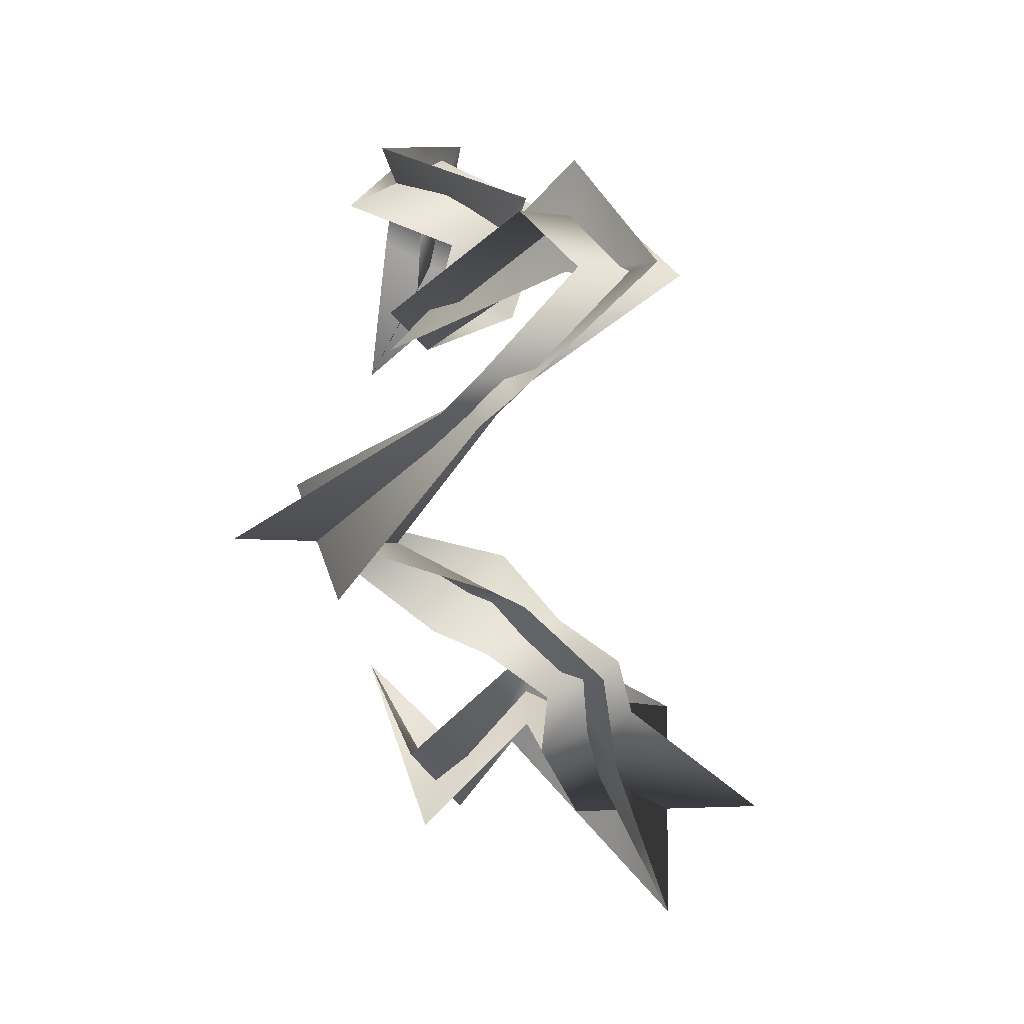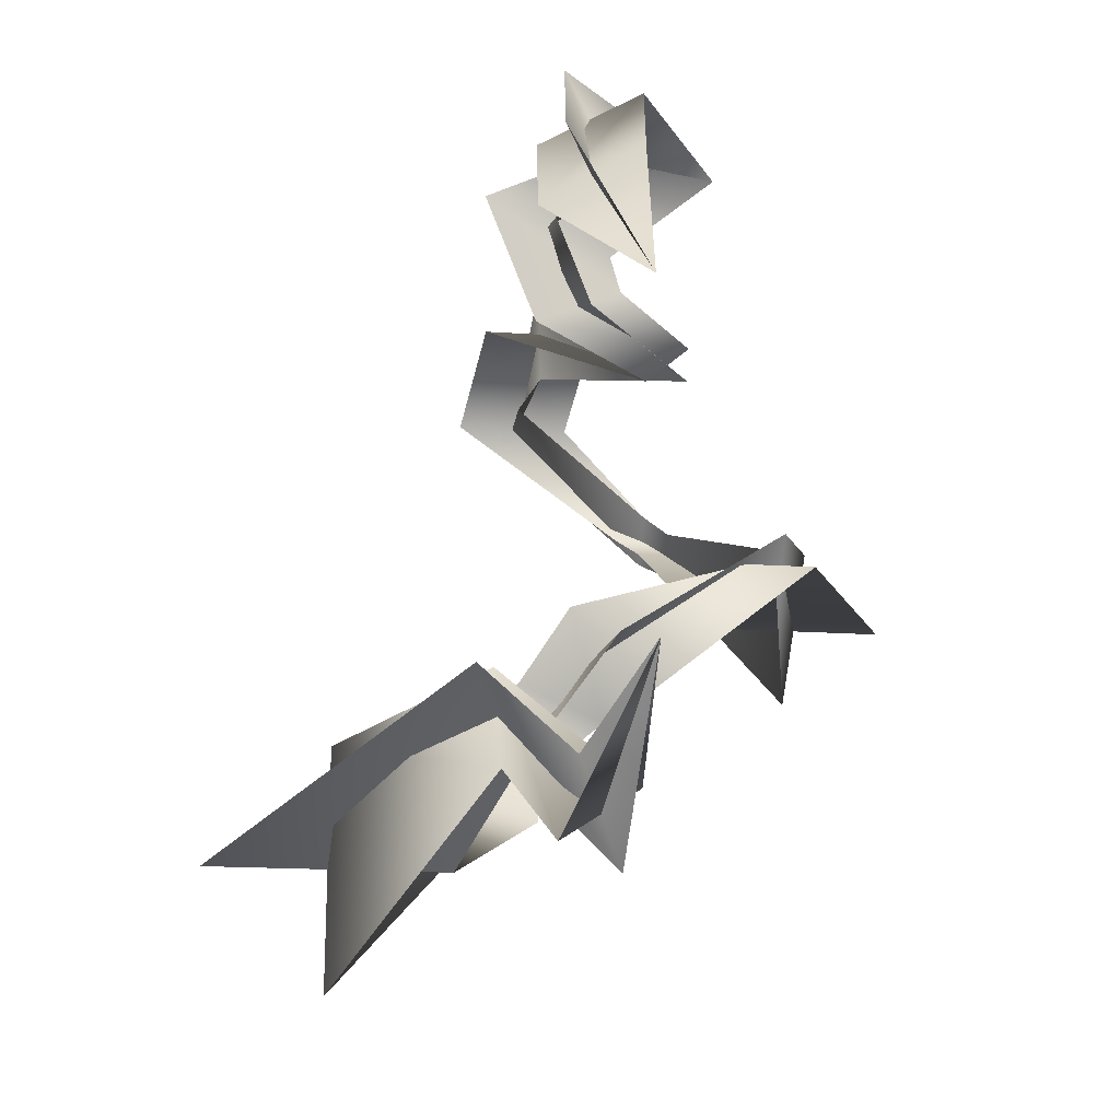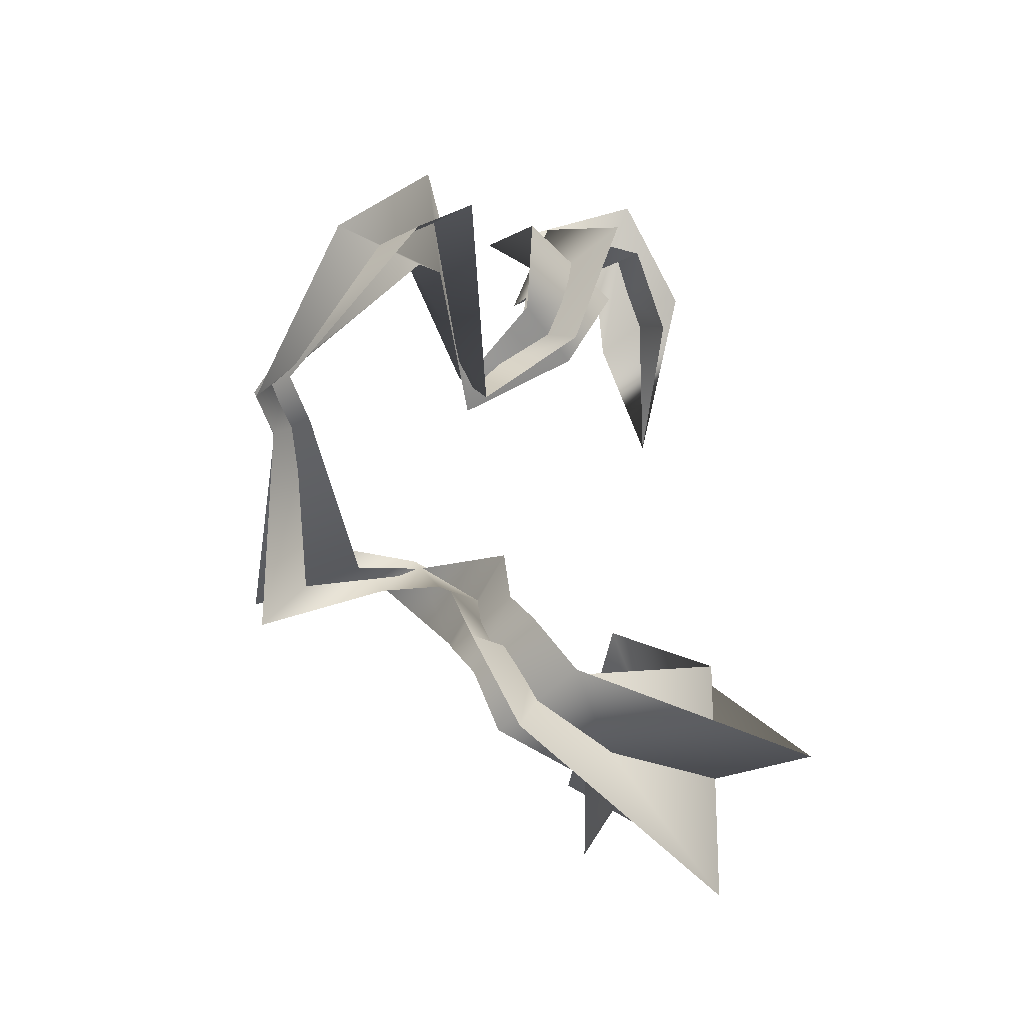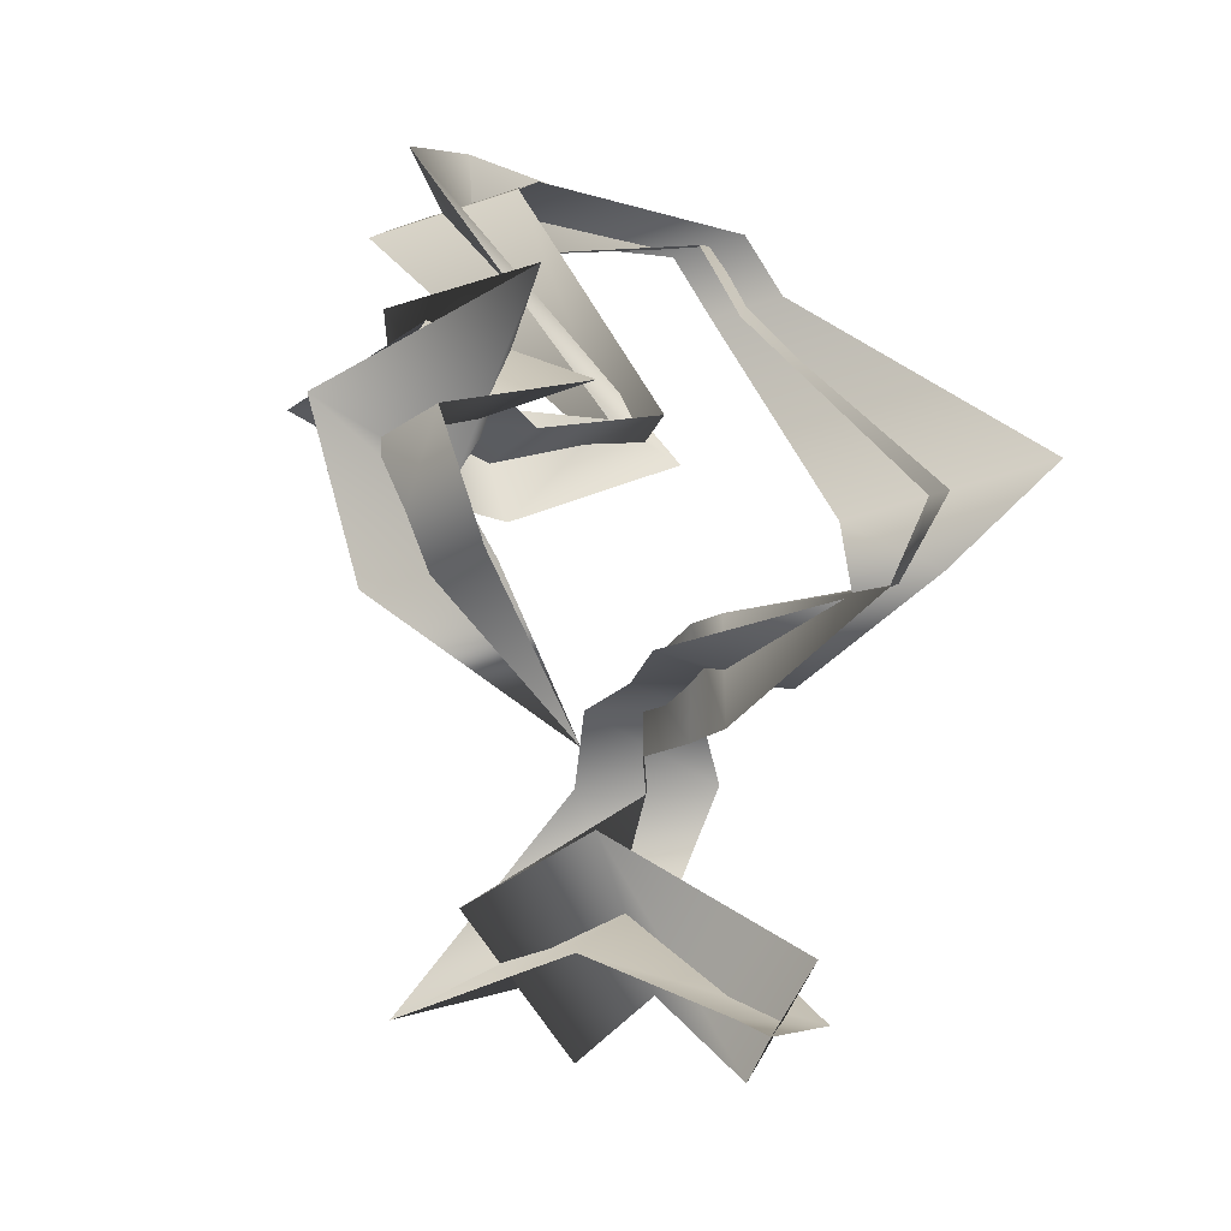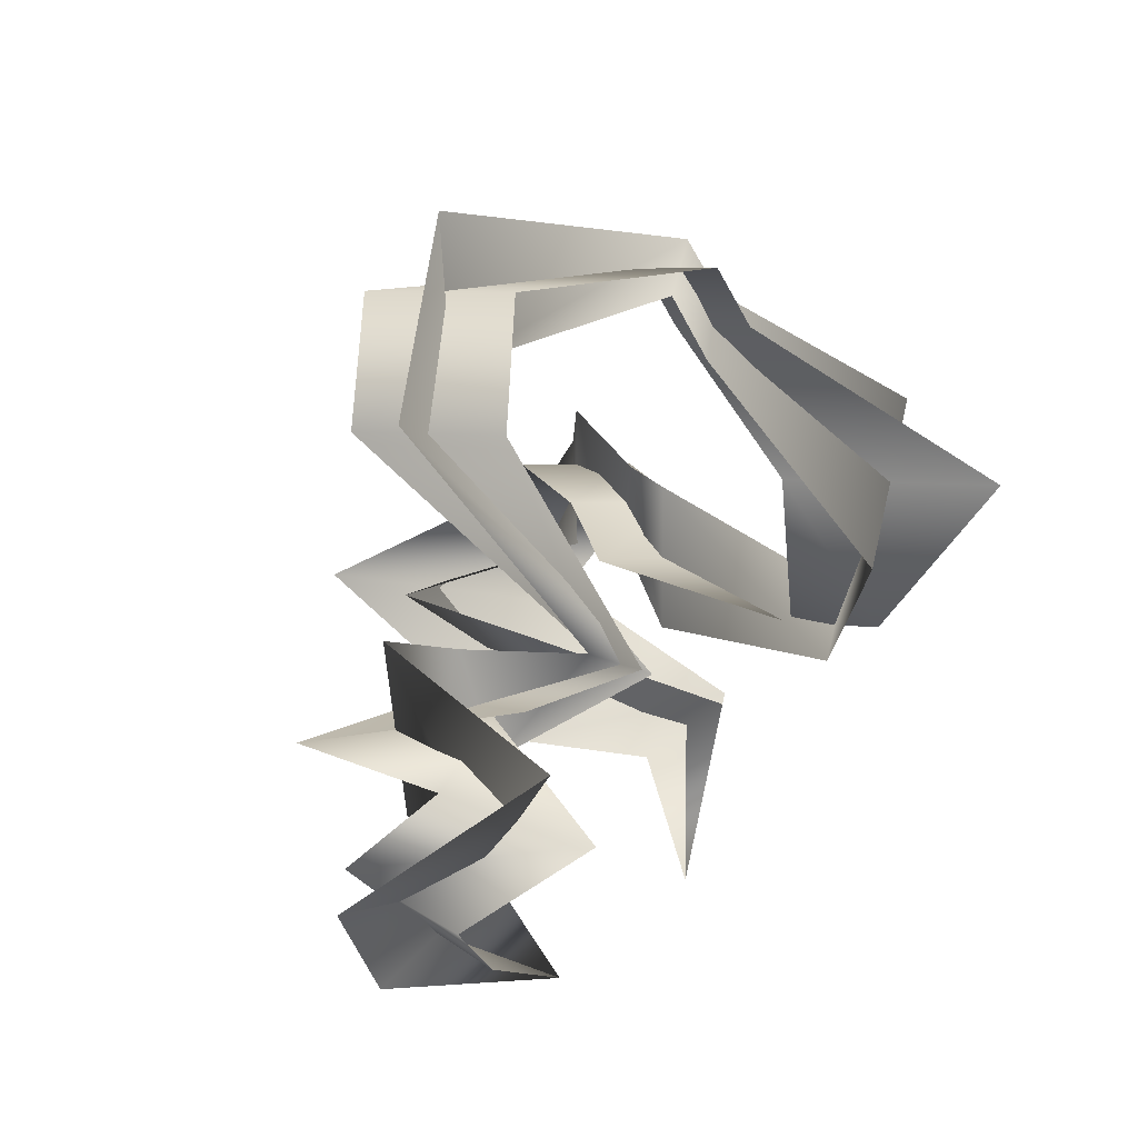
<metadata>
{"format":"obj","ext":"obj","renderer":"f3d","projection":"perspective","resolution":1024,"background":"white","views":[{"elev":-4.2,"azim":154.9,"up":"+Z"},{"elev":-18.8,"azim":-7.3,"up":"+Z"},{"elev":-22.0,"azim":-136.5,"up":"+Z"},{"elev":-42.4,"azim":22.6,"up":"+Y"},{"elev":7.0,"azim":18.0,"up":"+Y"}]}
</metadata>
<code>
g Ef_Electric
v -0 0.1 -0.3992
v -0.1362 0.2456 -0.6821
v 0.007597 0.3346 -0.5754
v -0.2145 0.4551 -0.3524
v -0.2145 0.3238 -0.5533
v -0.4716 0.4943 -0.4832
v -0.4716 0.4943 -0.8832
v -0.1868 0.5866 -0.4595
v -0.2367 0.728 -0.5918
v -0.1788 0.6275 -0.4299
v -0.1788 0.7875 -0.4299
v -0.1009 0.6052 -0.4035
v -0.05569 0.7184 -0.2998
v 2.22e-17 0.4939 -0.2707
v 2.22e-17 0.6939 -0.2707
v 0.2821 0.4852 -0.09068
v 0.2821 0.57 -0.1755
v 0.3438 0.6116 -0.08376
v 0.3438 0.8237 -0.2959
v 0.1513 0.89 0.04311
v 0.1513 0.9766 -0.006887
v 0.1211 0.9754 0.1056
v 0.1211 1.046 0.0349
v -0.1304 0.8832 0.2763
v -0.1304 1.083 0.2763
v -0.09888 0.7985 0.3039
v -0.09888 0.8337 0.5008
v 0.1206 0.5005 0.1866
v 0.05889 0.5343 0.2577
v -0.06016 0.3966 0.2739
v -0.08459 0.5439 0.3314
v -0.1268 0.3461 0.4081
v -0.1268 0.5737 0.4842
v 0.003909 0.3118 0.4859
v 0.1168 0.4438 0.5849
v -0.03454 0.2764 0.4683
v -0.1216 0.2764 0.6484
v -0.03443 0.2613 0.3503
v -0.1368 0.1447 0.4764
v -7.16e-18 0.1 0.1956
v -1e-13 0.1 -0.3992
v -0.02566 0.3283 -0.7127
v -0.103 0.2519 -0.5448
v -0.2579 0.2958 -0.3917
v -0.1711 0.4831 -0.5141
v -0.6716 0.4943 -0.6832
v -0.2716 0.4943 -0.6832
v -0.3053 0.6573 -0.4903
v -0.1182 0.6573 -0.561
v -0.2517 0.7075 -0.3969
v -0.1059 0.7075 -0.4628
v -0.1516 0.6618 -0.3197
v -0.004975 0.6618 -0.3836
v -0.07064 0.5939 -0.2
v 0.07064 0.5939 -0.3415
v 0.2221 0.5276 -0.1331
v 0.3421 0.5276 -0.1331
v 0.1938 0.7177 -0.1898
v 0.4938 0.7177 -0.1898
v 0.1013 0.9333 0.01811
v 0.2013 0.9333 0.01811
v 0.07109 1.011 0.07026
v 0.1711 1.011 0.07026
v -0.2304 0.9832 0.2763
v -0.03039 0.9832 0.2763
v -0.1989 0.8161 0.4023
v 0.001121 0.8161 0.4023
v 0.05196 0.5174 0.1894
v 0.1275 0.5174 0.2549
v -0.146 0.4703 0.2713
v 0.001258 0.4703 0.3339
v -0.2373 0.4451 0.4905
v -0.01625 0.4747 0.4019
v -0.02125 0.4136 0.5808
v 0.142 0.3421 0.49
v -0.1656 0.2999 0.516
v 0.009426 0.2529 0.6007
v -0.1711 0.2305 0.3694
v -9.315e-05 0.1755 0.4573
v -1e-13 0.1 0.1956
v -1e-13 0.1 -0.3992
v 1e-13 0.1 -0.3992
v -0.02566 0.3283 -0.7127
v -1e-13 0.1 0.1956
v -9.315e-05 0.1755 0.4573
v 9.999e-14 0.1 0.1956
g Ef_Electric_0
f 3 2 1
f 2 3 4
f 5 2 4
f 4 6 5
f 6 7 5
f 7 6 8
f 9 7 8
f 8 10 9
f 10 11 9
f 11 10 12
f 13 11 12
f 12 14 13
f 14 15 13
f 15 14 16
f 17 15 16
f 16 18 17
f 18 19 17
f 19 18 20
f 21 19 20
f 20 22 21
f 22 23 21
f 23 22 24
f 25 23 24
f 24 26 25
f 26 27 25
f 27 26 28
f 29 27 28
f 28 30 29
f 30 31 29
f 31 30 32
f 33 31 32
f 32 34 33
f 34 35 33
f 35 34 36
f 37 35 36
f 36 38 37
f 38 39 37
f 39 38 40
f 43 42 41
f 42 43 44
f 45 42 44
f 44 46 45
f 46 47 45
f 47 46 48
f 49 47 48
f 48 50 49
f 50 51 49
f 51 50 52
f 53 51 52
f 52 54 53
f 54 55 53
f 55 54 56
f 57 55 56
f 56 58 57
f 58 59 57
f 59 58 60
f 61 59 60
f 60 62 61
f 62 63 61
f 63 62 64
f 65 63 64
f 64 66 65
f 66 67 65
f 67 66 68
f 69 67 68
f 68 70 69
f 70 71 69
f 71 70 72
f 73 71 72
f 72 74 73
f 74 75 73
f 75 74 76
f 77 75 76
f 76 78 77
f 78 79 77
f 79 78 80
f 83 82 81
f 86 85 84

</code>
